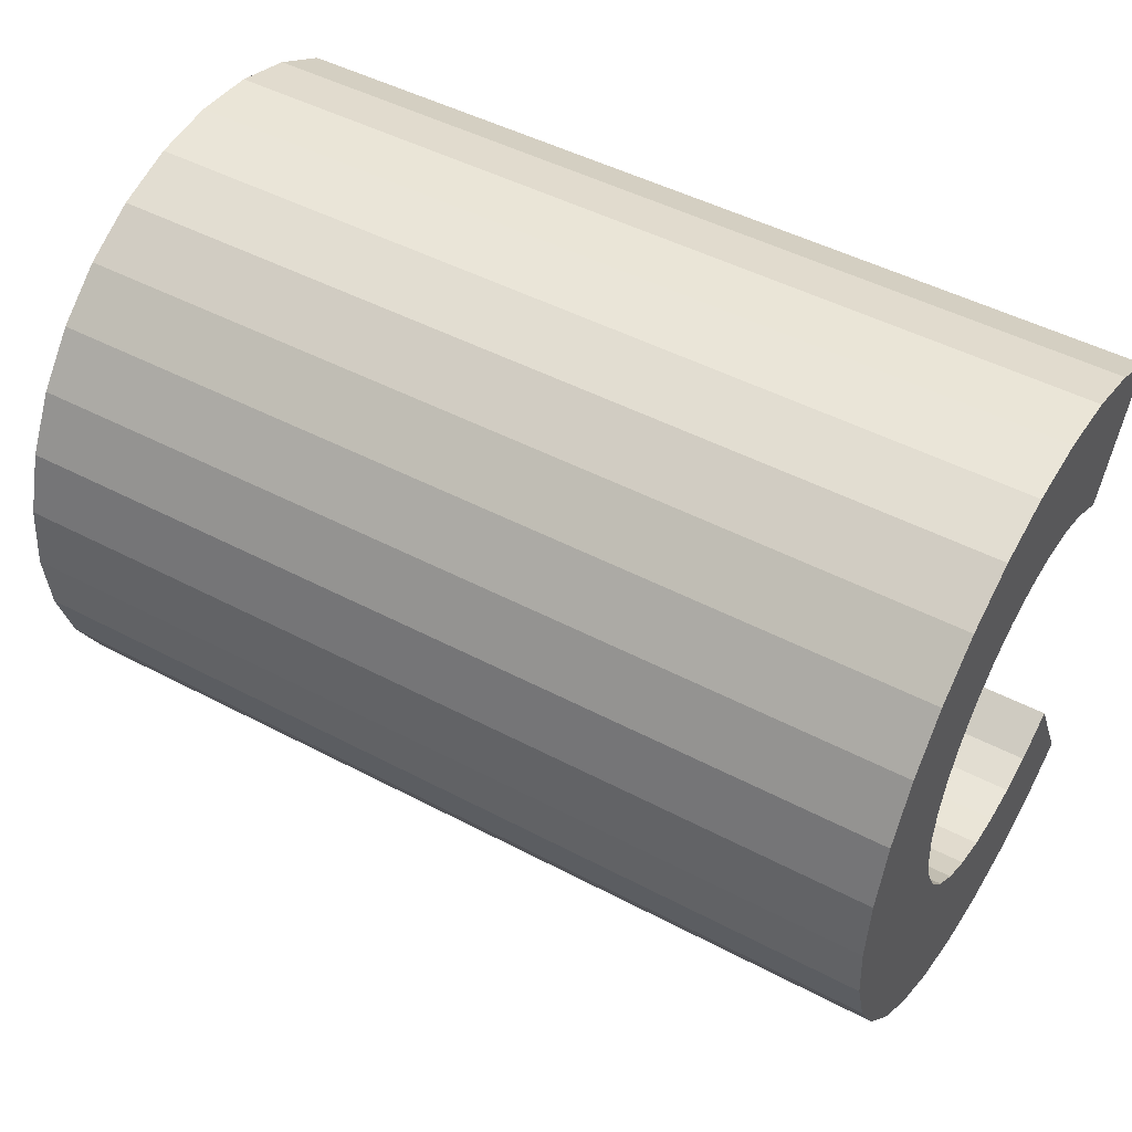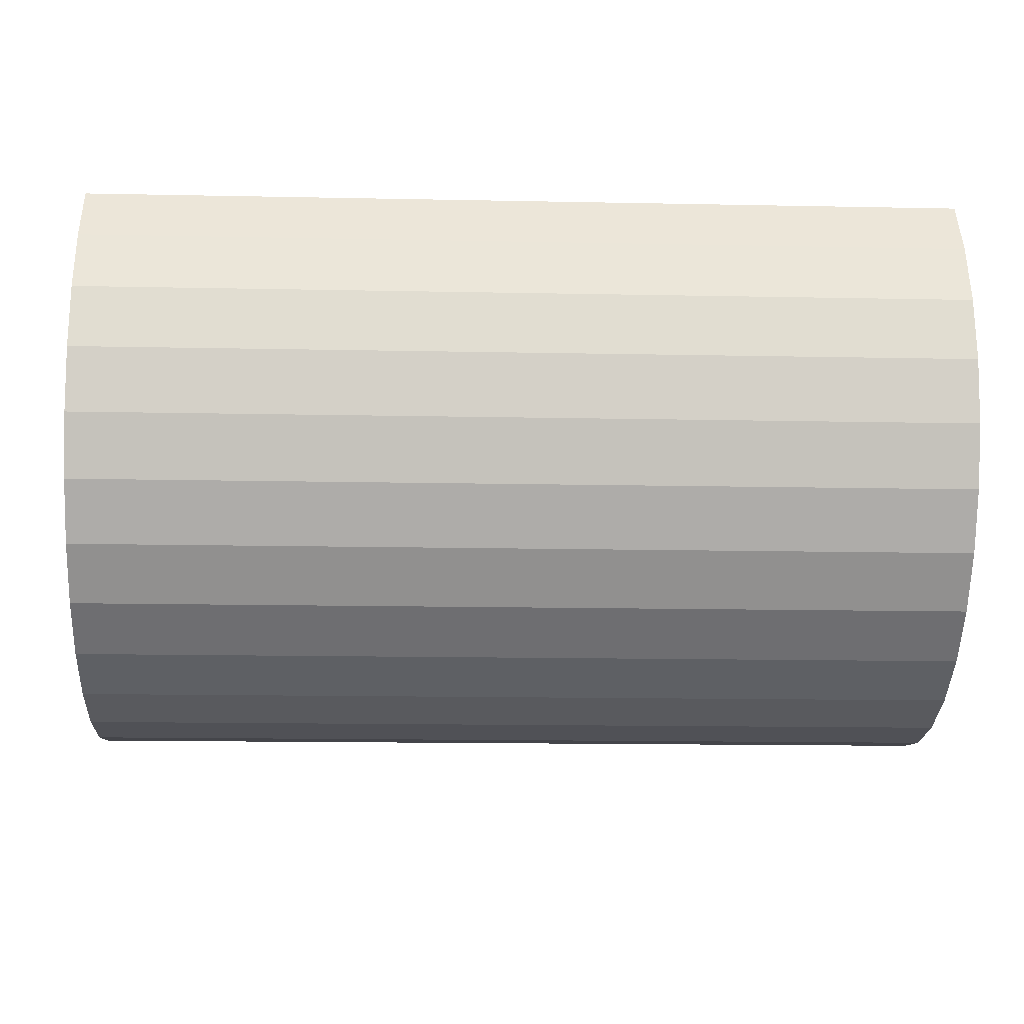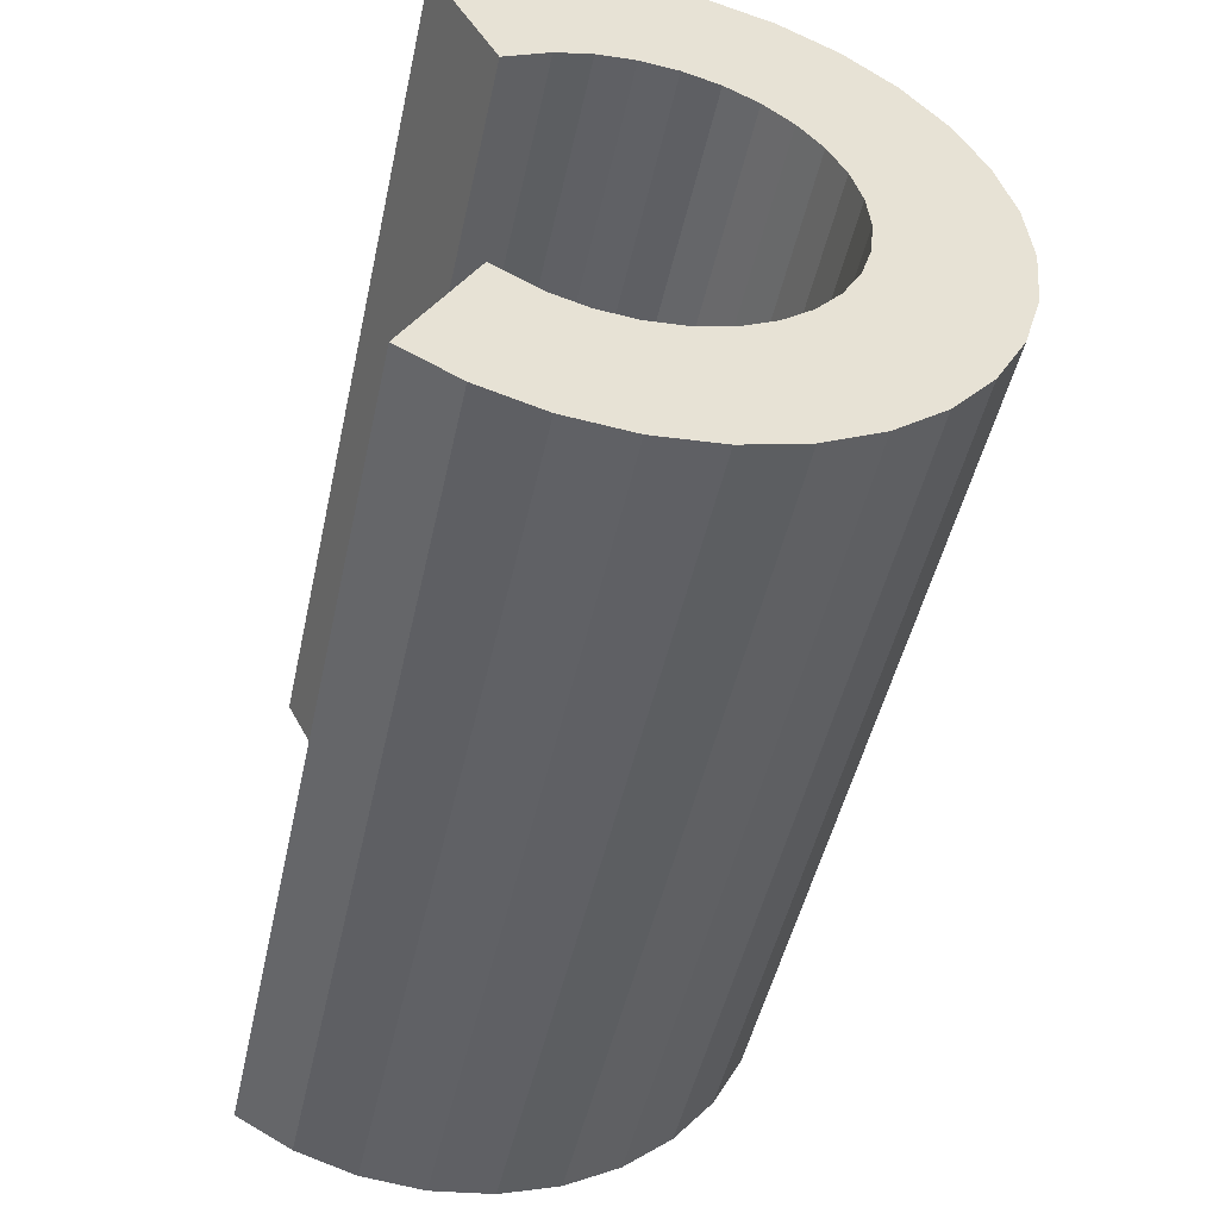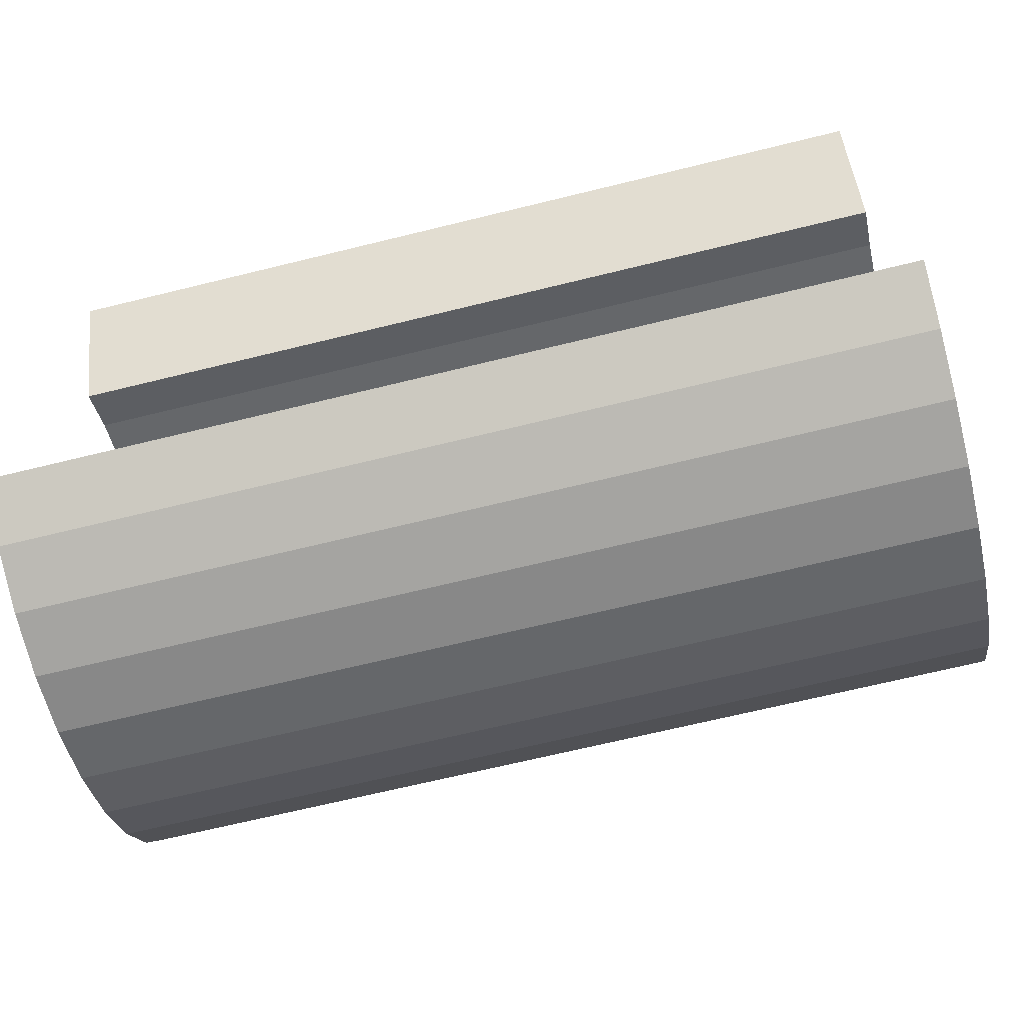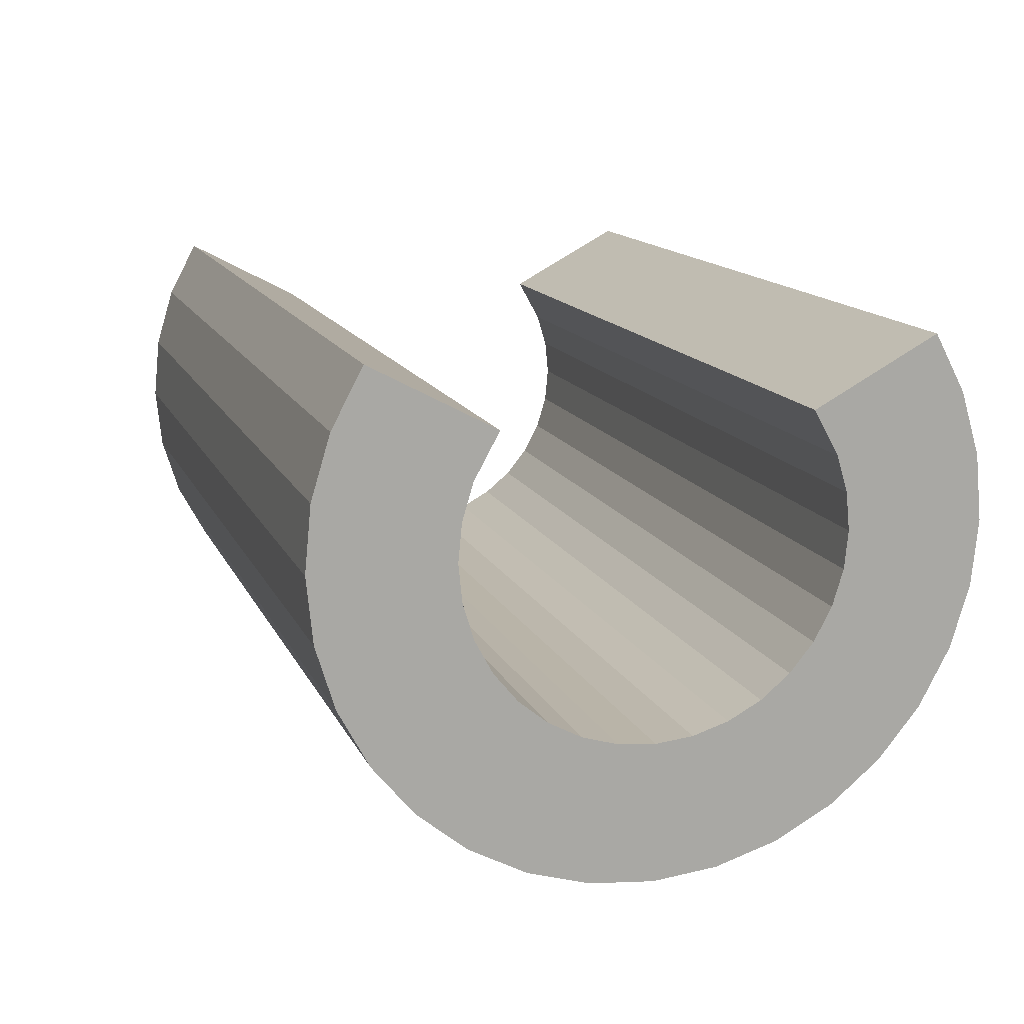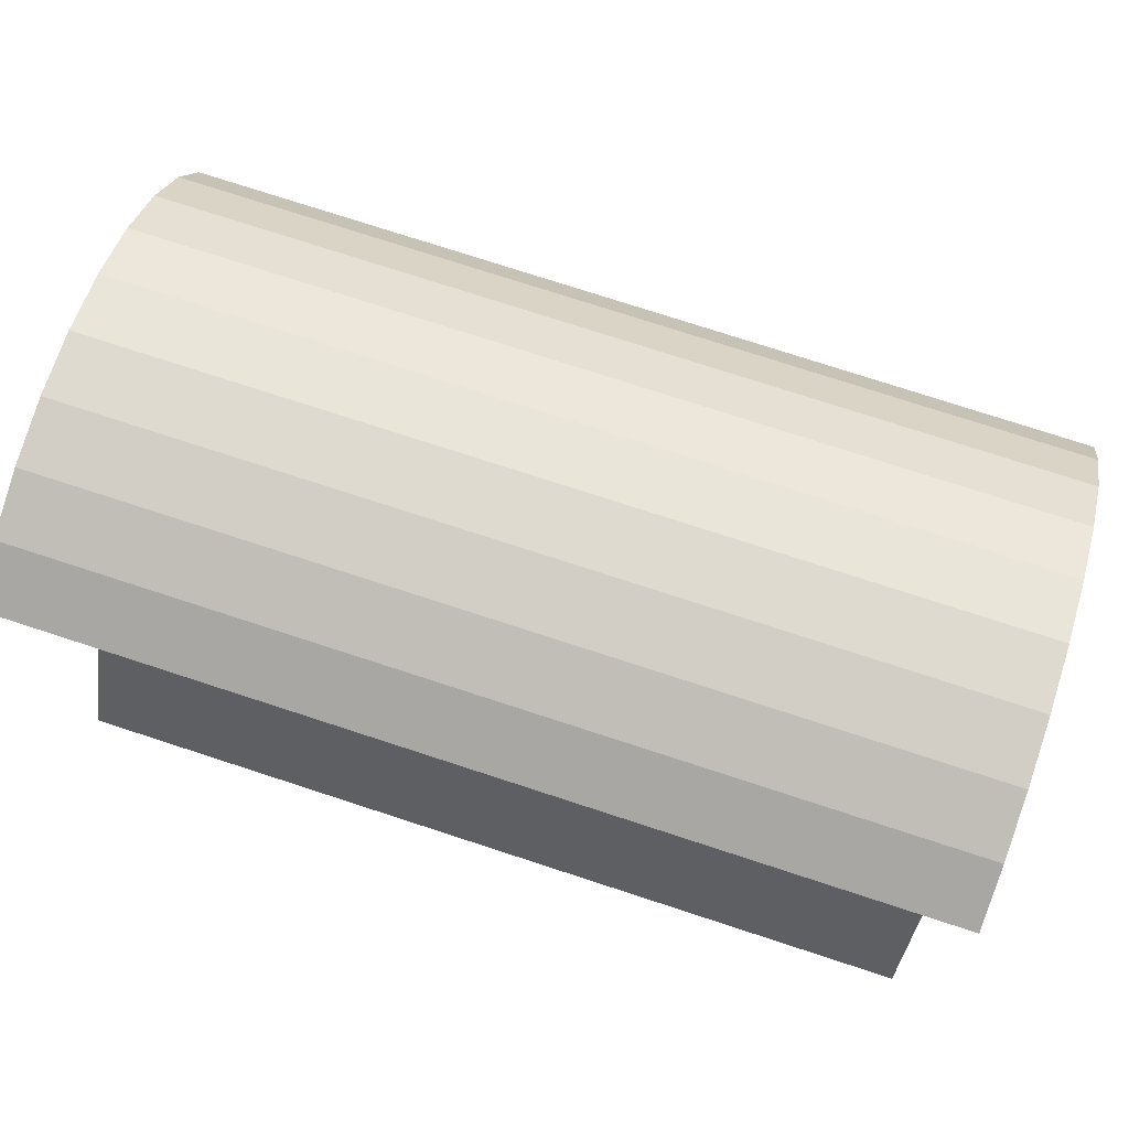
<metadata>
{"format":"obj","ext":"obj","renderer":"f3d","projection":"perspective","resolution":1024,"background":"white","views":[{"elev":47.9,"azim":30.6,"up":"+Z"},{"elev":-14.9,"azim":-2.5,"up":"+Y"},{"elev":-48.8,"azim":-102.4,"up":"+Z"},{"elev":-68.1,"azim":-166.2,"up":"+Z"},{"elev":14.0,"azim":72.4,"up":"+Y"},{"elev":76.4,"azim":-162.0,"up":"+Z"}]}
</metadata>
<code>
o Cylinder
v -1.35 0 -1
v 1.35 -0 -1
v -1.35 -0.1951 -0.9808
v 1.35 -0.1951 -0.9808
v -1.35 -0.3827 -0.9239
v 1.35 -0.3827 -0.9239
v -1.35 -0.5556 -0.8315
v 1.35 -0.5556 -0.8315
v -1.35 -0.7071 -0.7071
v 1.35 -0.7071 -0.7071
v -1.35 -0.8315 -0.5556
v 1.35 -0.8315 -0.5556
v -1.35 -0.9239 -0.3827
v 1.35 -0.9239 -0.3827
v -1.35 -0.9808 -0.1951
v 1.35 -0.9808 -0.1951
v -1.35 -1 -0
v 1.35 -1 -0
v -1.35 -0.9808 0.1951
v 1.35 -0.9808 0.1951
v -1.35 -0.9239 0.3827
v 1.35 -0.9239 0.3827
v -1.35 -0.8315 0.5556
v 1.35 -0.8315 0.5556
v -1.35 -0.7071 0.7071
v 1.35 -0.7071 0.7071
v -1.35 -0.5556 0.8315
v 1.35 -0.5556 0.8315
v -1.35 -0.3827 0.9239
v 1.35 -0.3827 0.9239
v -1.35 -0.1951 0.9808
v 1.35 -0.1951 0.9808
v -1.35 0 1
v 1.35 0 1
v -1.35 0.1951 0.9808
v 1.35 0.1951 0.9808
v -1.35 0.3827 0.9239
v 1.35 0.3827 0.9239
v -1.35 0.5556 0.8315
v 1.35 0.5556 0.8315
v -1.35 0.5556 -0.8315
v 1.35 0.5556 -0.8315
v -1.35 0.3827 -0.9239
v 1.35 0.3827 -0.9239
v -1.35 0.1951 -0.9808
v 1.35 0.1951 -0.9808
v -1.35 0 -0.58
v 1.35 -0 -0.58
v -1.35 -0.1132 -0.5689
v 1.35 -0.1132 -0.5689
v -1.35 -0.222 -0.5359
v 1.35 -0.222 -0.5359
v -1.35 -0.3222 -0.4823
v 1.35 -0.3222 -0.4823
v -1.35 -0.4101 -0.4101
v 1.35 -0.4101 -0.4101
v -1.35 -0.4823 -0.3222
v 1.35 -0.4823 -0.3222
v -1.35 -0.5359 -0.222
v 1.35 -0.5359 -0.222
v -1.35 -0.5689 -0.1132
v 1.35 -0.5689 -0.1132
v -1.35 -0.58 -0
v 1.35 -0.58 -0
v -1.35 -0.5689 0.1132
v 1.35 -0.5689 0.1132
v -1.35 -0.5359 0.222
v 1.35 -0.5359 0.222
v -1.35 -0.4823 0.3222
v 1.35 -0.4823 0.3222
v -1.35 -0.4101 0.4101
v 1.35 -0.4101 0.4101
v -1.35 -0.3222 0.4823
v 1.35 -0.3222 0.4823
v -1.35 -0.222 0.5359
v 1.35 -0.222 0.5359
v -1.35 -0.1132 0.5689
v 1.35 -0.1132 0.5689
v -1.35 0 0.58
v 1.35 0 0.58
v -1.35 0.1132 0.5689
v 1.35 0.1132 0.5689
v -1.35 0.222 0.5359
v 1.35 0.222 0.5359
v -1.35 0.3576 0.4611
v 1.35 0.3576 0.4611
v -1.35 0.3576 -0.4611
v 1.35 0.3576 -0.4611
v -1.35 0.222 -0.5359
v 1.35 0.222 -0.5359
v -1.35 0.1132 -0.5689
v 1.35 0.1132 -0.5689
f 1 2 4 3
f 3 4 6 5
f 5 6 8 7
f 7 8 10 9
f 9 10 12 11
f 11 12 14 13
f 13 14 16 15
f 15 16 18 17
f 17 18 20 19
f 19 20 22 21
f 21 22 24 23
f 23 24 26 25
f 25 26 28 27
f 27 28 30 29
f 29 30 32 31
f 31 32 34 33
f 33 34 36 35
f 35 36 38 37
f 37 38 40 39
f 41 42 44 43
f 43 44 46 45
f 45 46 2 1
f 47 49 50 48
f 49 51 52 50
f 51 53 54 52
f 53 55 56 54
f 55 57 58 56
f 57 59 60 58
f 59 61 62 60
f 61 63 64 62
f 63 65 66 64
f 65 67 68 66
f 67 69 70 68
f 69 71 72 70
f 71 73 74 72
f 73 75 76 74
f 75 77 78 76
f 77 79 80 78
f 79 81 82 80
f 81 83 84 82
f 83 85 86 84
f 87 89 90 88
f 89 91 92 90
f 91 47 48 92
f 1 3 49 47
f 4 2 48 50
f 3 5 51 49
f 6 4 50 52
f 5 7 53 51
f 8 6 52 54
f 7 9 55 53
f 10 8 54 56
f 9 11 57 55
f 12 10 56 58
f 11 13 59 57
f 14 12 58 60
f 13 15 61 59
f 16 14 60 62
f 15 17 63 61
f 18 16 62 64
f 17 19 65 63
f 20 18 64 66
f 19 21 67 65
f 22 20 66 68
f 21 23 69 67
f 24 22 68 70
f 23 25 71 69
f 26 24 70 72
f 25 27 73 71
f 28 26 72 74
f 27 29 75 73
f 30 28 74 76
f 29 31 77 75
f 32 30 76 78
f 31 33 79 77
f 34 32 78 80
f 33 35 81 79
f 36 34 80 82
f 35 37 83 81
f 38 36 82 84
f 37 39 85 83
f 40 38 84 86
f 39 40 86 85
f 42 41 87 88
f 41 43 89 87
f 44 42 88 90
f 43 45 91 89
f 46 44 90 92
f 45 1 47 91
f 2 46 92 48

</code>
